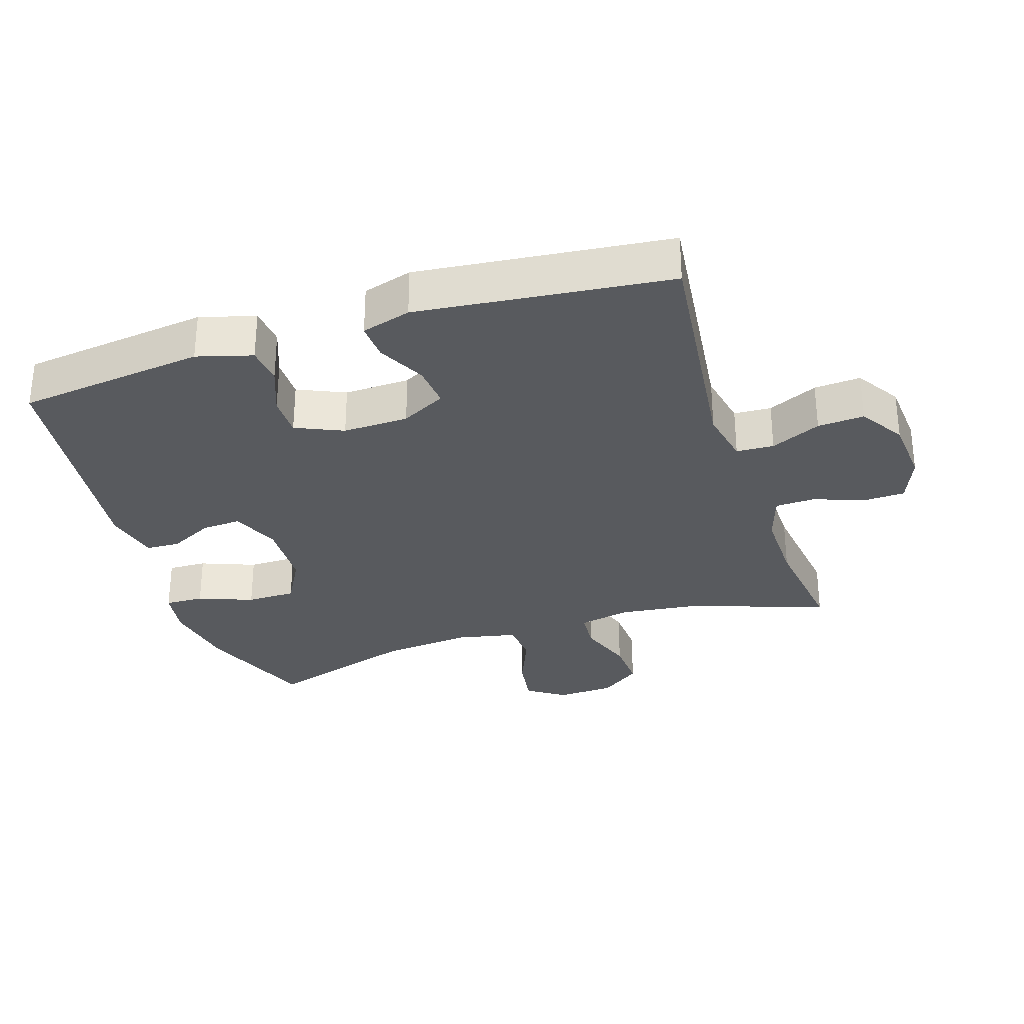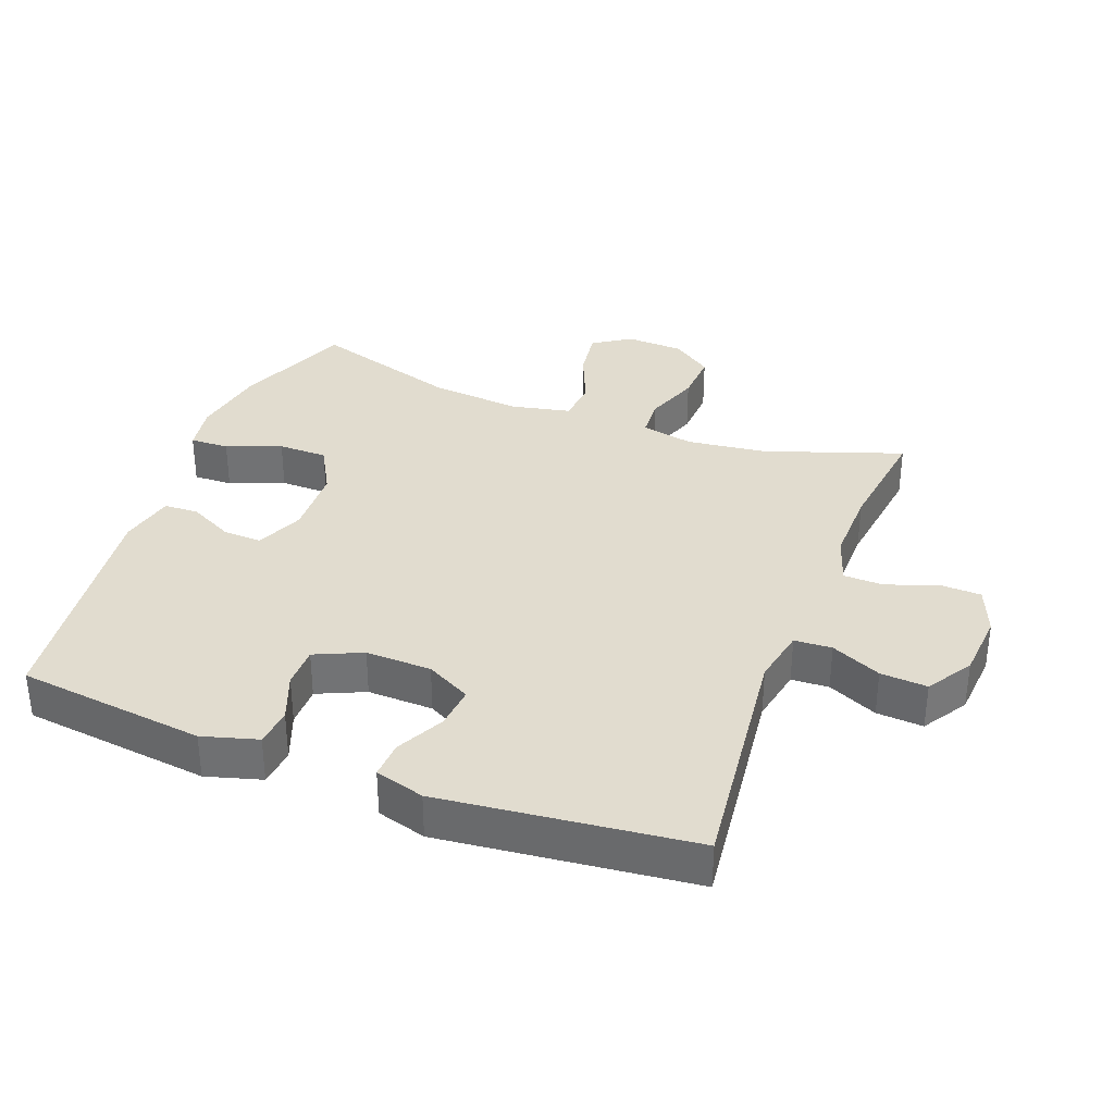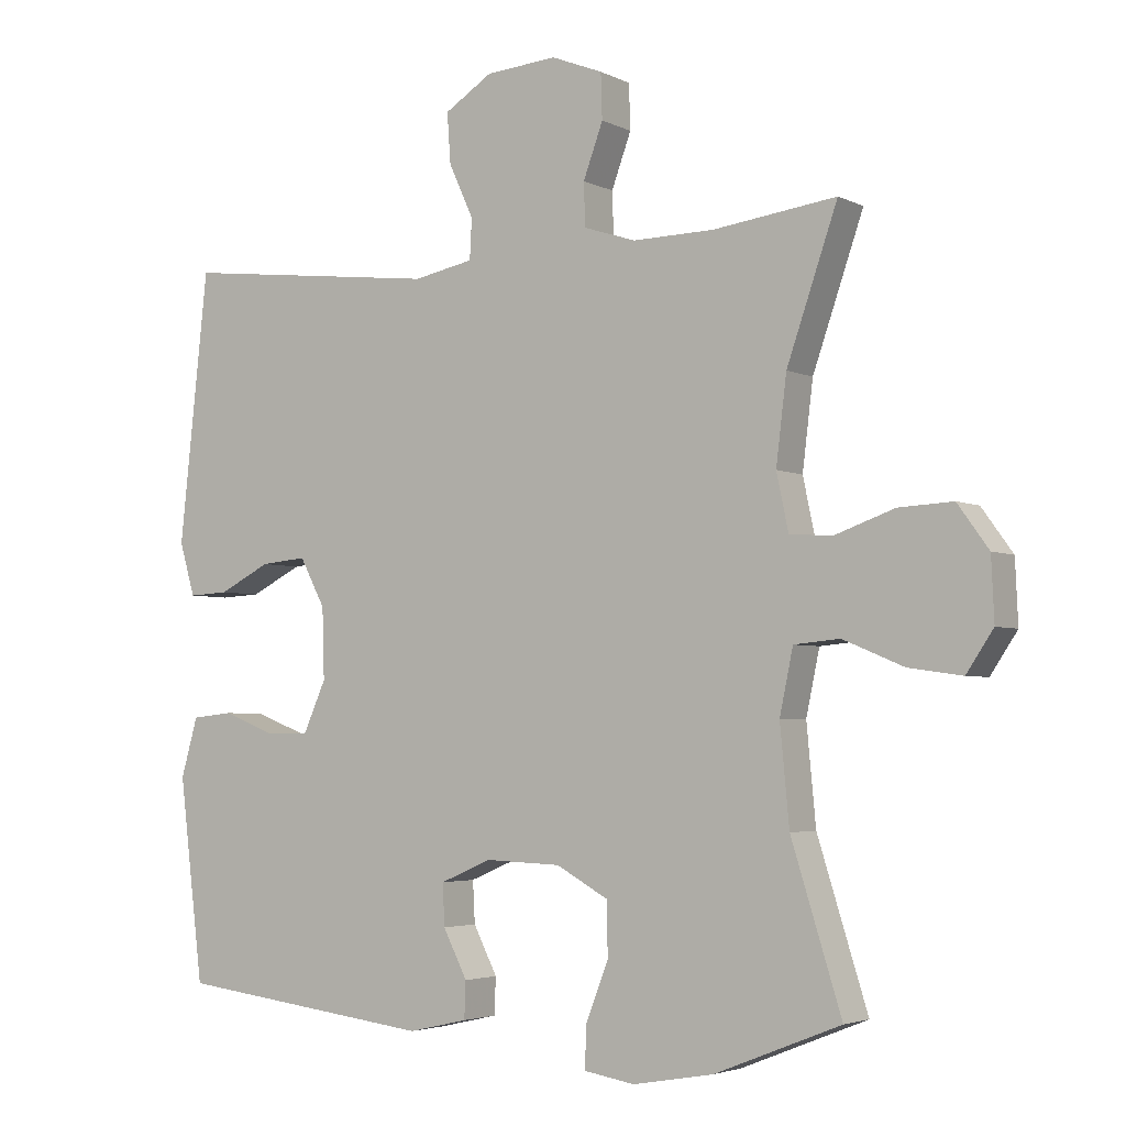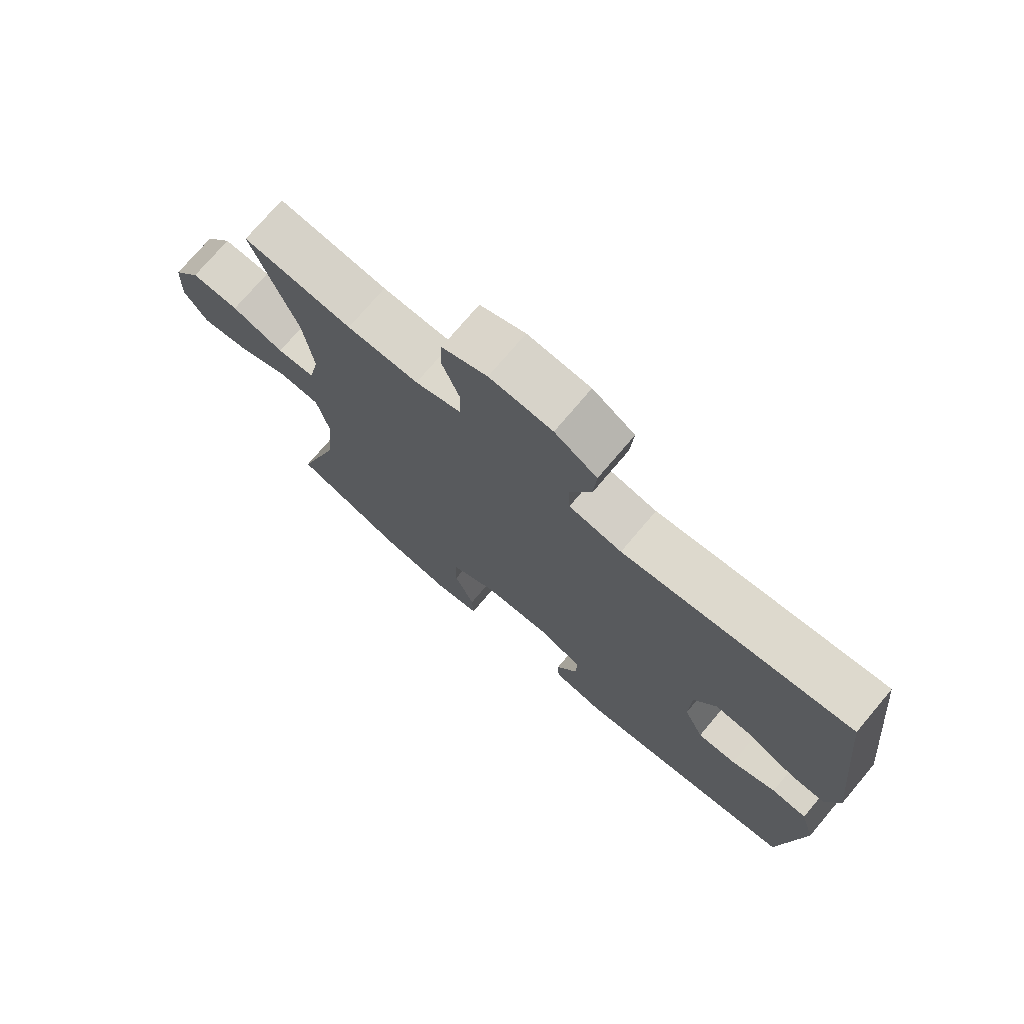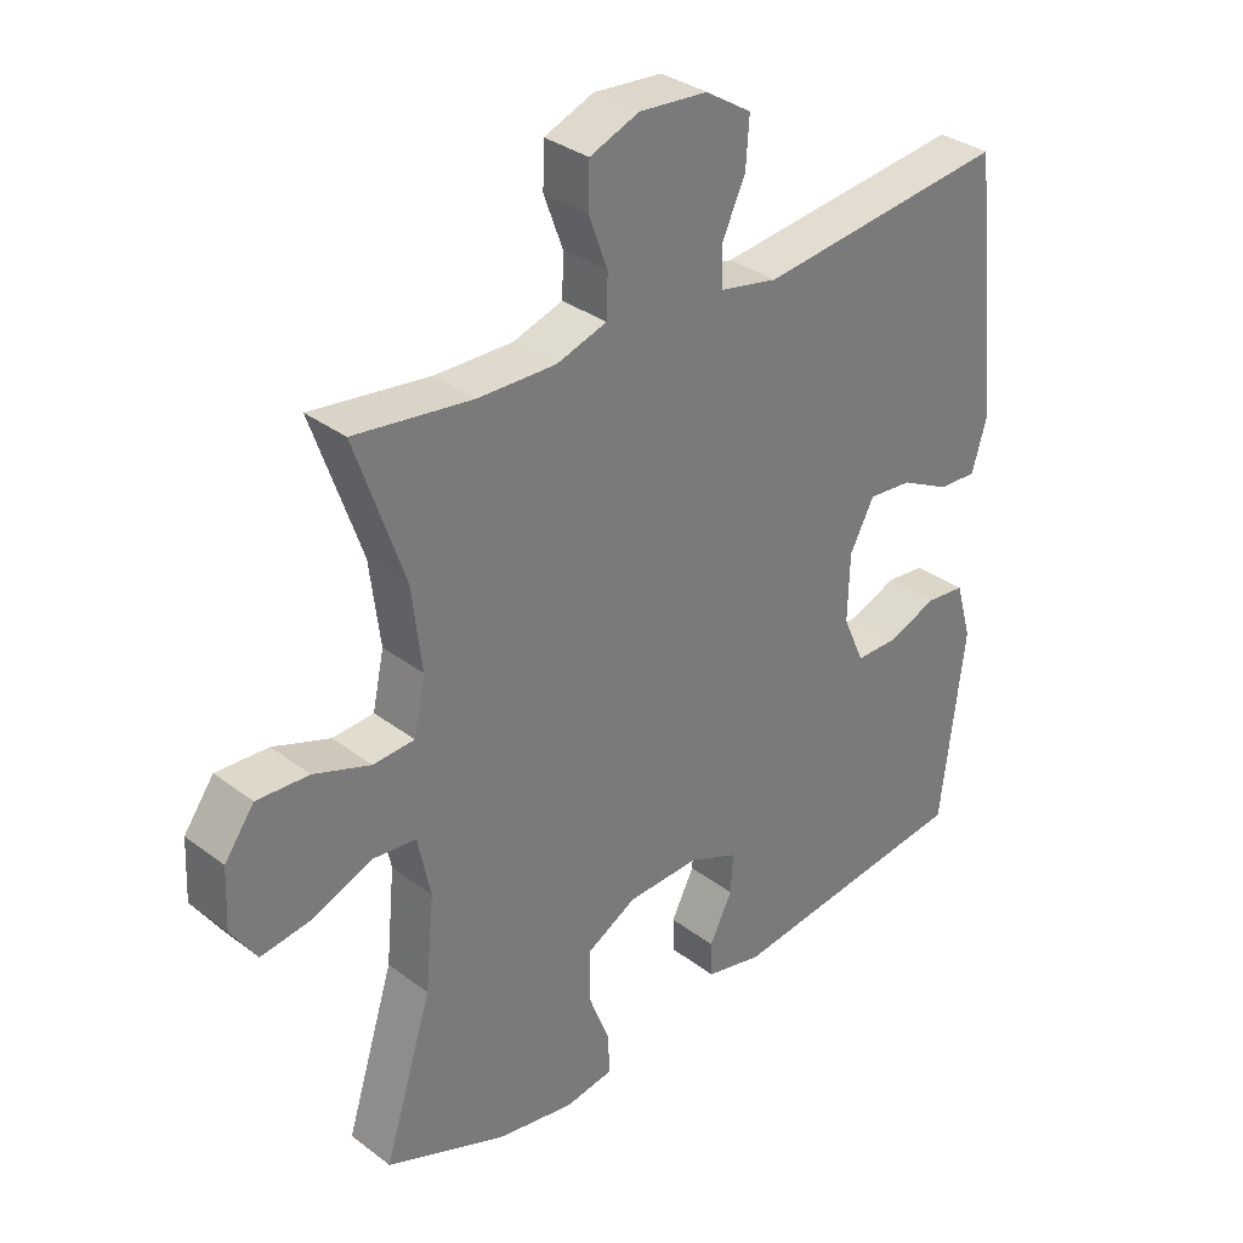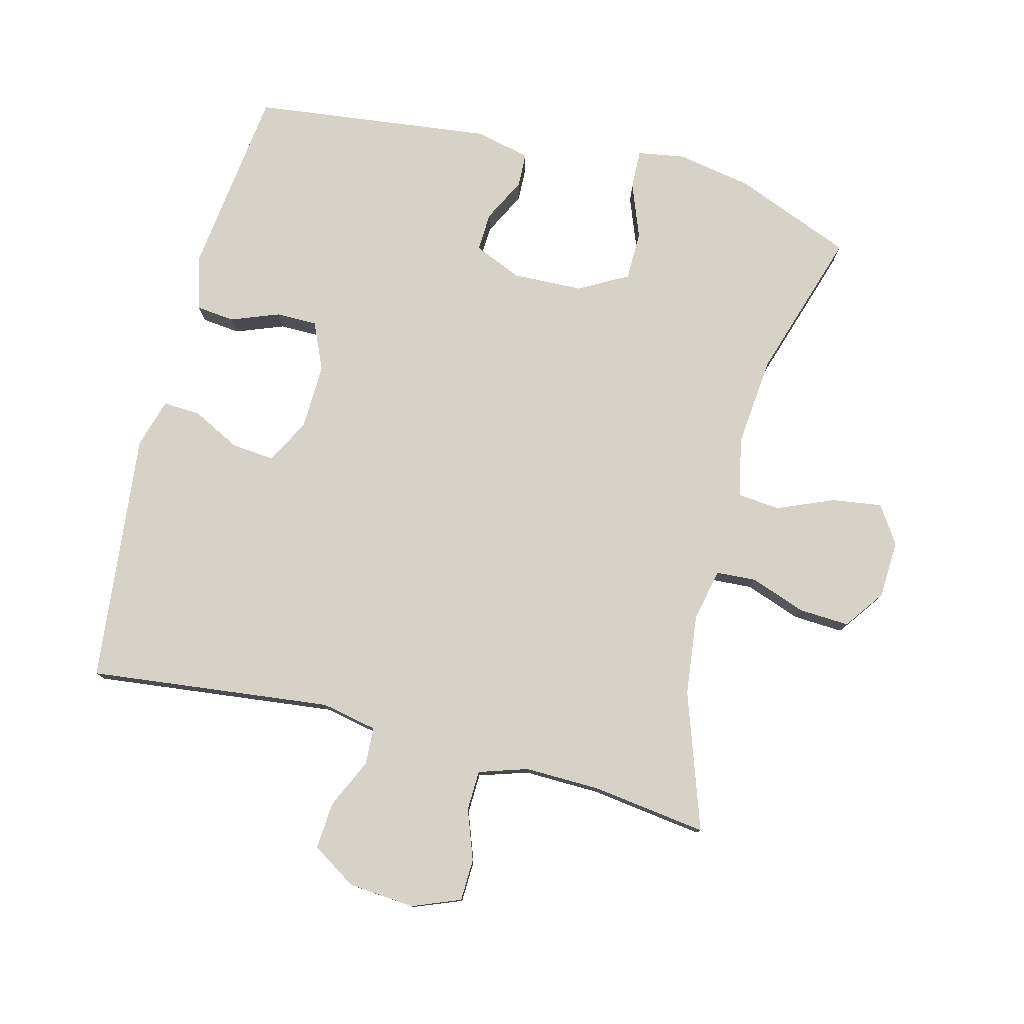
<metadata>
{"format":"obj","ext":"obj","renderer":"f3d","projection":"perspective","resolution":1024,"background":"white","views":[{"elev":-30.7,"azim":-72.1,"up":"+Y"},{"elev":34.5,"azim":-69.3,"up":"+Y"},{"elev":-3.7,"azim":32.7,"up":"+Z"},{"elev":74.2,"azim":-139.8,"up":"+Z"},{"elev":33.2,"azim":135.9,"up":"+Z"},{"elev":78.4,"azim":14.5,"up":"+Y"}]}
</metadata>
<code>
v 0.5 0.07 -0.5
v 0.321 0.07 -0.571
v 0.207 0.07 -0.591
v 0.135 0.07 -0.579
v 0.137 0.07 -0.52
v 0.169 0.07 -0.437
v 0.168 0.07 -0.362
v 0.094 0.07 -0.321
v -0.013 0.07 -0.317
v -0.086 0.07 -0.348
v -0.083 0.07 -0.407
v -0.049 0.07 -0.474
v -0.051 0.07 -0.526
v -0.135 0.07 -0.545
v -0.5 0.07 -0.5
v -0.535 0.07 -0.214
v -0.511 0.07 -0.13
v -0.453 0.07 -0.124
v -0.38 0.07 -0.152
v -0.317 0.07 -0.152
v -0.285 0.07 -0.08
v -0.288 0.07 0.02
v -0.324 0.07 0.088
v -0.389 0.07 0.082
v -0.462 0.07 0.045
v -0.519 0.07 0.042
v -0.541 0.07 0.117
v -0.5 0.07 0.5
v -0.13 0.07 0.457
v -0.045 0.07 0.474
v -0.042 0.07 0.531
v -0.077 0.07 0.607
v -0.082 0.07 0.678
v -0.014 0.07 0.721
v 0.087 0.07 0.729
v 0.16 0.07 0.7
v 0.162 0.07 0.636
v 0.134 0.07 0.56
v 0.136 0.07 0.499
v 0.21 0.07 0.475
v 0.325 0.07 0.477
v 0.5 0.07 0.5
v 0.428 0.07 0.292
v 0.413 0.07 0.17
v 0.43 0.07 0.09
v 0.491 0.07 0.086
v 0.575 0.07 0.116
v 0.652 0.07 0.12
v 0.696 0.07 0.059
v 0.7 0.07 -0.029
v 0.662 0.07 -0.086
v 0.586 0.07 -0.075
v 0.5 0.07 -0.039
v 0.435 0.07 -0.045
v 0.416 0.07 -0.135
v 0.429 0.07 -0.273
v 0.5 0 -0.5
v 0.321 0 -0.571
v 0.207 0 -0.591
v 0.135 0 -0.579
v 0.137 0 -0.52
v 0.169 0 -0.437
v 0.168 0 -0.362
v 0.094 0 -0.321
v -0.013 0 -0.317
v -0.086 0 -0.348
v -0.083 0 -0.407
v -0.049 0 -0.474
v -0.051 0 -0.526
v -0.135 0 -0.545
v -0.5 0 -0.5
v -0.535 0 -0.214
v -0.511 0 -0.13
v -0.453 0 -0.124
v -0.38 0 -0.152
v -0.317 0 -0.152
v -0.285 0 -0.08
v -0.288 0 0.02
v -0.324 0 0.088
v -0.389 0 0.082
v -0.462 0 0.045
v -0.519 0 0.042
v -0.541 0 0.117
v -0.5 0 0.5
v -0.13 0 0.457
v -0.045 0 0.474
v -0.042 0 0.531
v -0.077 0 0.607
v -0.082 0 0.678
v -0.014 0 0.721
v 0.087 0 0.729
v 0.16 0 0.7
v 0.162 0 0.636
v 0.134 0 0.56
v 0.136 0 0.499
v 0.21 0 0.475
v 0.325 0 0.477
v 0.5 0 0.5
v 0.428 0 0.292
v 0.413 0 0.17
v 0.43 0 0.09
v 0.491 0 0.086
v 0.575 0 0.116
v 0.652 0 0.12
v 0.696 0 0.059
v 0.7 0 -0.029
v 0.662 0 -0.086
v 0.586 0 -0.075
v 0.5 0 -0.039
v 0.435 0 -0.045
v 0.416 0 -0.135
v 0.429 0 -0.273
f 51 52 53
f 50 51 53
f 49 50 53
f 48 49 53
f 47 48 53
f 46 47 53
f 45 46 53 54
f 44 45 54 55
f 41 42 43
f 40 41 43 44
f 39 40 44 55
f 36 37 38
f 35 36 38
f 34 35 38
f 33 34 38
f 32 33 38
f 31 32 38
f 30 31 38 39
f 39 55 56
f 30 39 56
f 29 30 56
f 27 28 29
f 26 27 29
f 25 26 29
f 24 25 29
f 17 18 19
f 16 17 19
f 15 16 19
f 14 15 19
f 13 14 19
f 12 13 19
f 11 12 19
f 10 11 19 20
f 9 10 20 21
f 4 5 6
f 3 4 6
f 2 3 6
f 1 2 6
f 56 1 6
f 56 6 7
f 29 56 7 8
f 23 24 29
f 29 8 9
f 23 29 9
f 22 23 9
f 9 21 22
f 109 108 107
f 109 107 106
f 109 106 105
f 109 105 104
f 109 104 103
f 109 103 102
f 110 109 102 101
f 111 110 101 100
f 99 98 97
f 100 99 97 96
f 111 100 96 95
f 94 93 92
f 94 92 91
f 94 91 90
f 94 90 89
f 94 89 88
f 94 88 87
f 95 94 87 86
f 112 111 95
f 112 95 86
f 112 86 85
f 85 84 83
f 85 83 82
f 85 82 81
f 85 81 80
f 75 74 73
f 75 73 72
f 75 72 71
f 75 71 70
f 75 70 69
f 75 69 68
f 75 68 67
f 76 75 67 66
f 77 76 66 65
f 62 61 60
f 62 60 59
f 62 59 58
f 62 58 57
f 62 57 112
f 63 62 112
f 64 63 112 85
f 85 80 79
f 65 64 85
f 65 85 79
f 65 79 78
f 78 77 65
f 1 57 58 2
f 2 58 59 3
f 3 59 60 4
f 4 60 61 5
f 5 61 62 6
f 6 62 63 7
f 7 63 64 8
f 8 64 65 9
f 9 65 66 10
f 10 66 67 11
f 11 67 68 12
f 12 68 69 13
f 13 69 70 14
f 14 70 71 15
f 15 71 72 16
f 16 72 73 17
f 17 73 74 18
f 18 74 75 19
f 19 75 76 20
f 20 76 77 21
f 21 77 78 22
f 22 78 79 23
f 23 79 80 24
f 24 80 81 25
f 25 81 82 26
f 26 82 83 27
f 27 83 84 28
f 28 84 85 29
f 29 85 86 30
f 30 86 87 31
f 31 87 88 32
f 32 88 89 33
f 33 89 90 34
f 34 90 91 35
f 35 91 92 36
f 36 92 93 37
f 37 93 94 38
f 38 94 95 39
f 39 95 96 40
f 40 96 97 41
f 41 97 98 42
f 42 98 99 43
f 43 99 100 44
f 44 100 101 45
f 45 101 102 46
f 46 102 103 47
f 47 103 104 48
f 48 104 105 49
f 49 105 106 50
f 50 106 107 51
f 51 107 108 52
f 52 108 109 53
f 53 109 110 54
f 54 110 111 55
f 55 111 112 56
f 56 112 57 1

</code>
